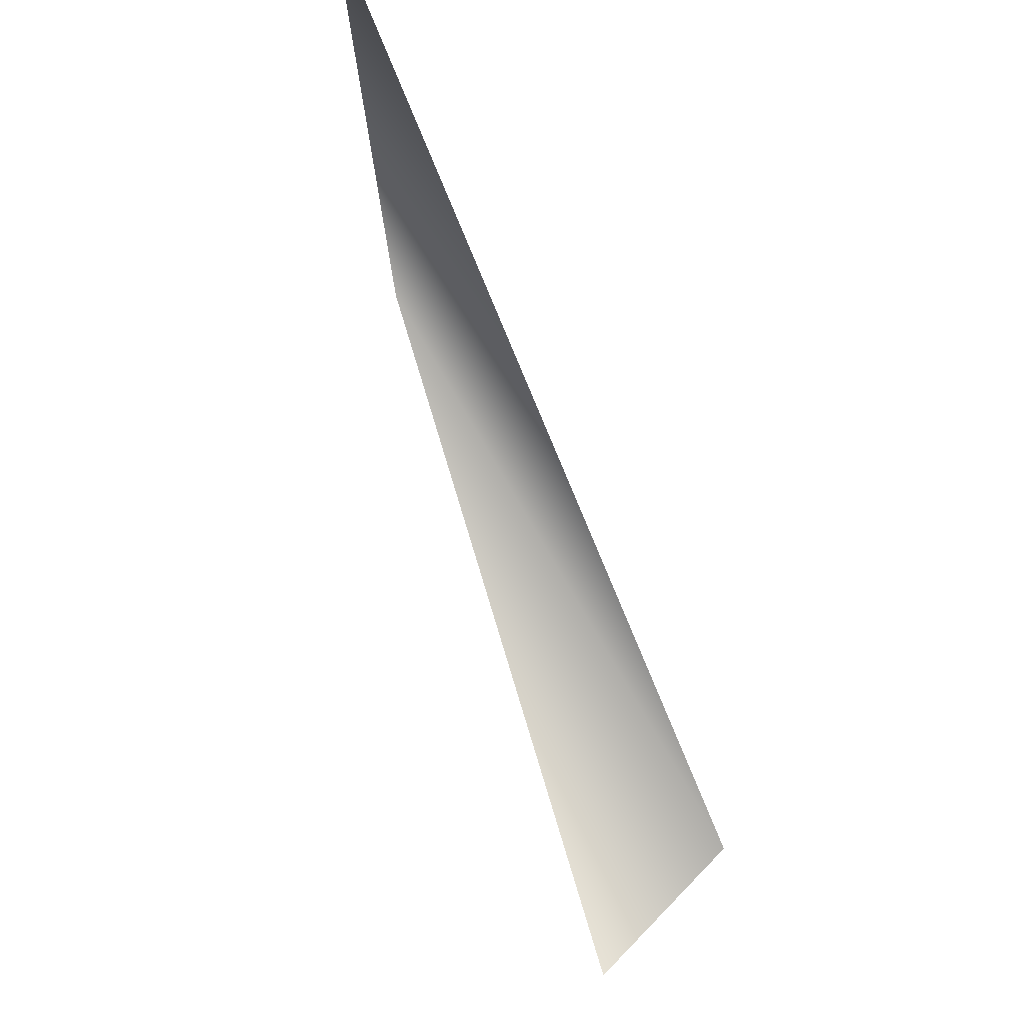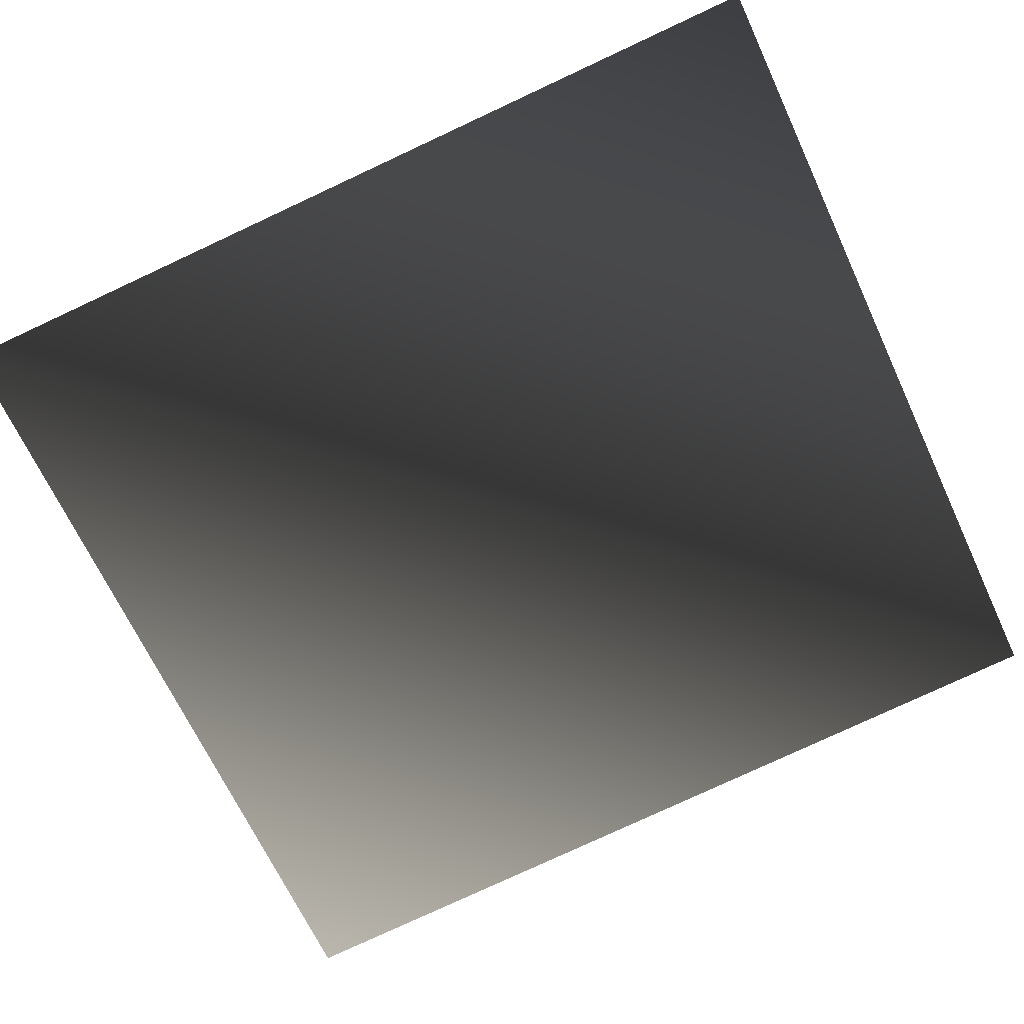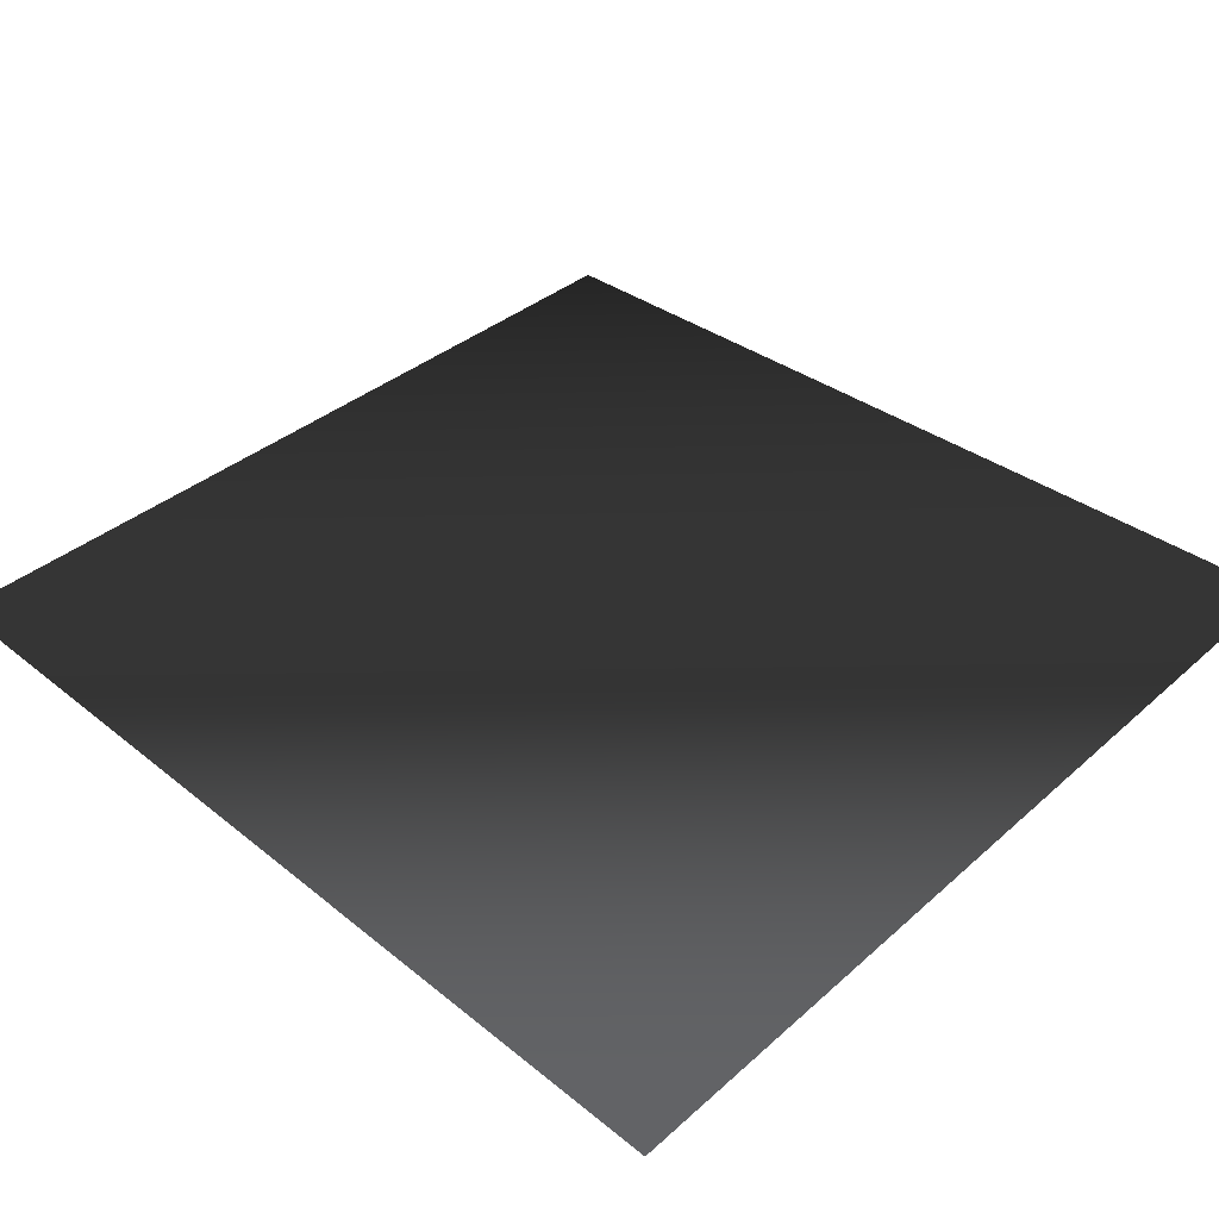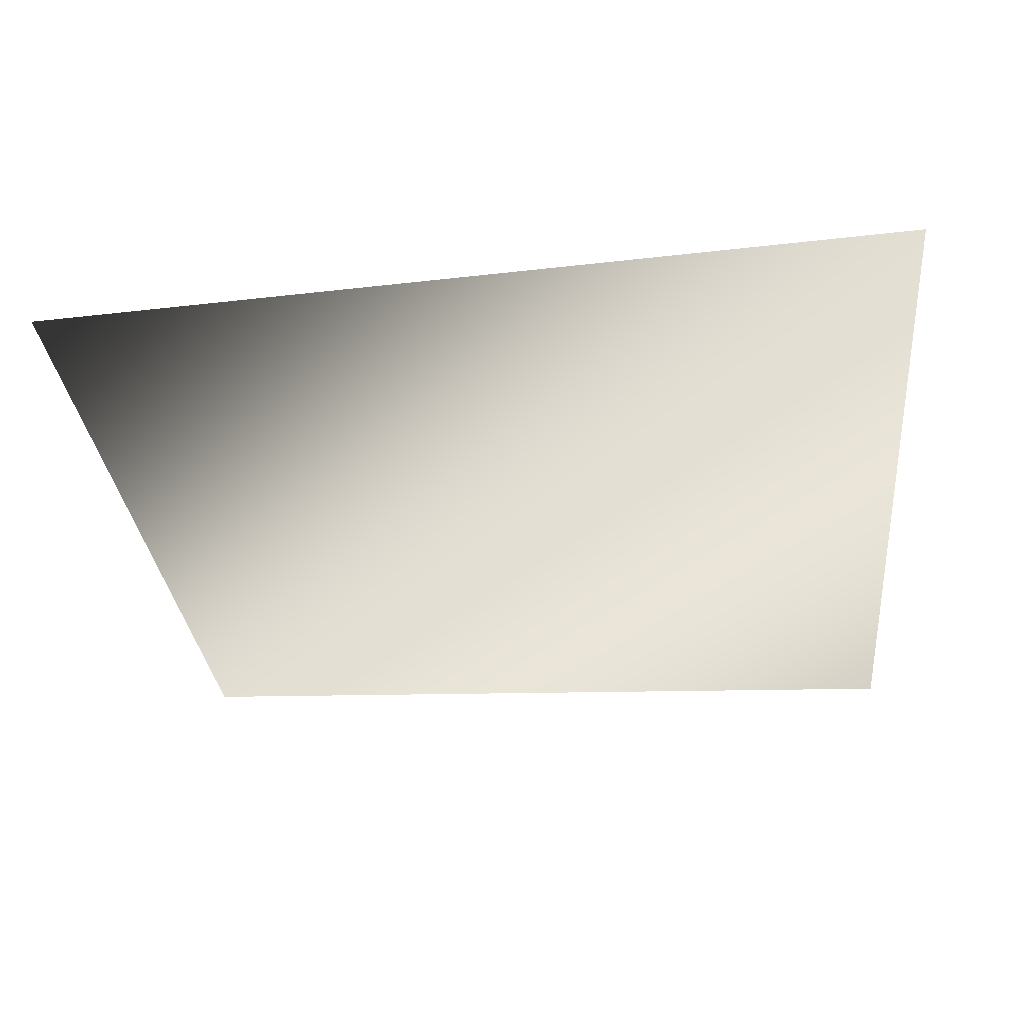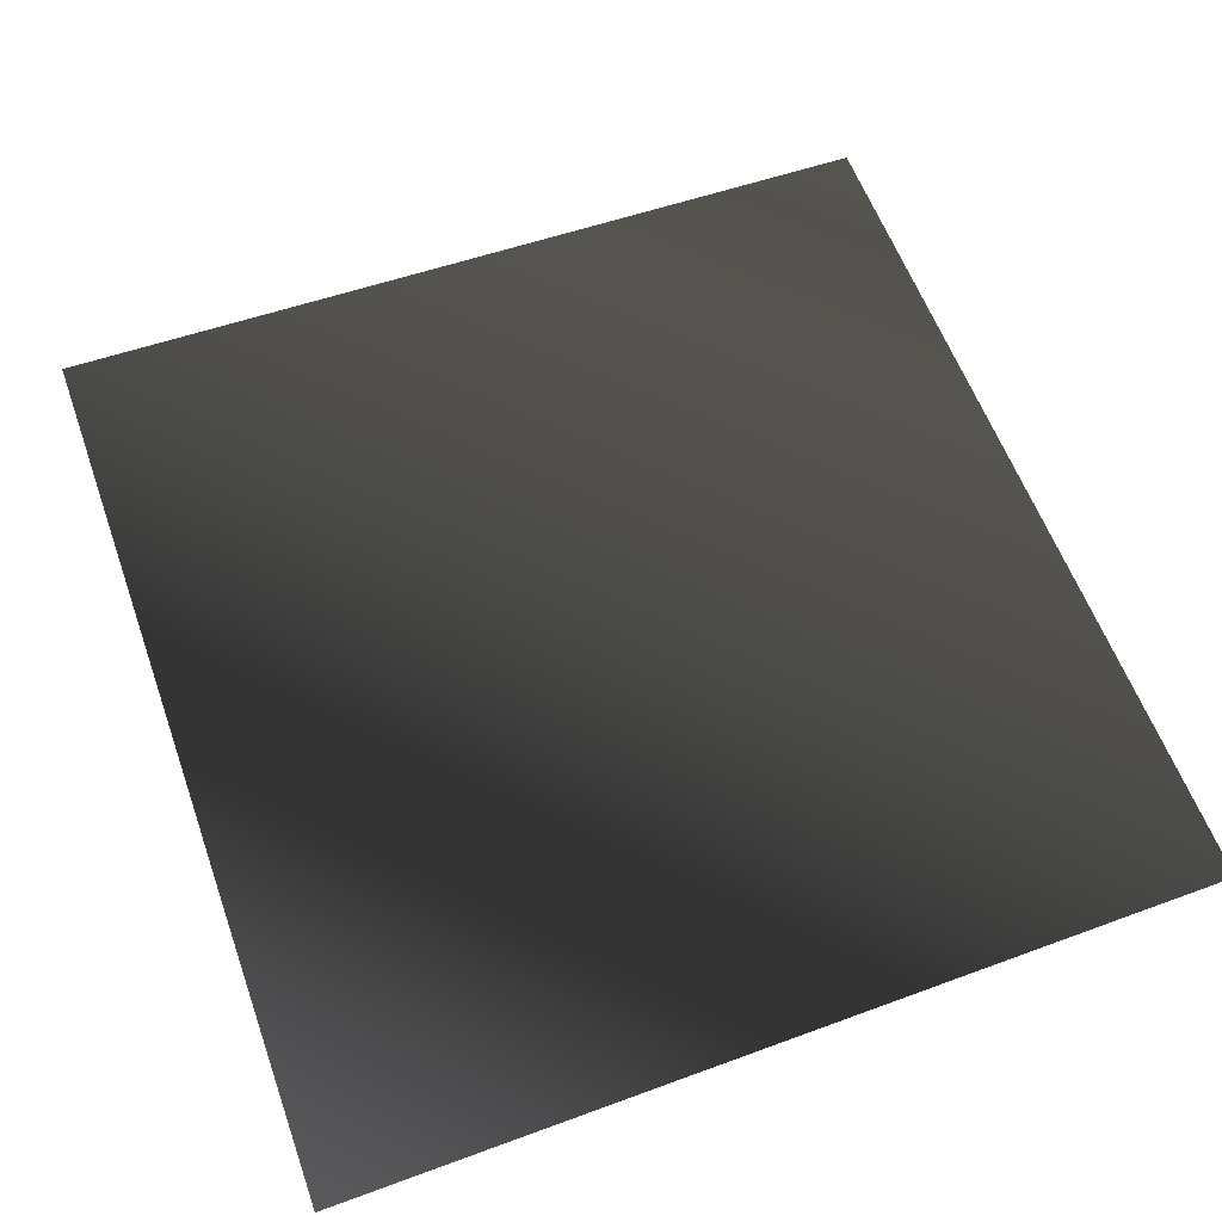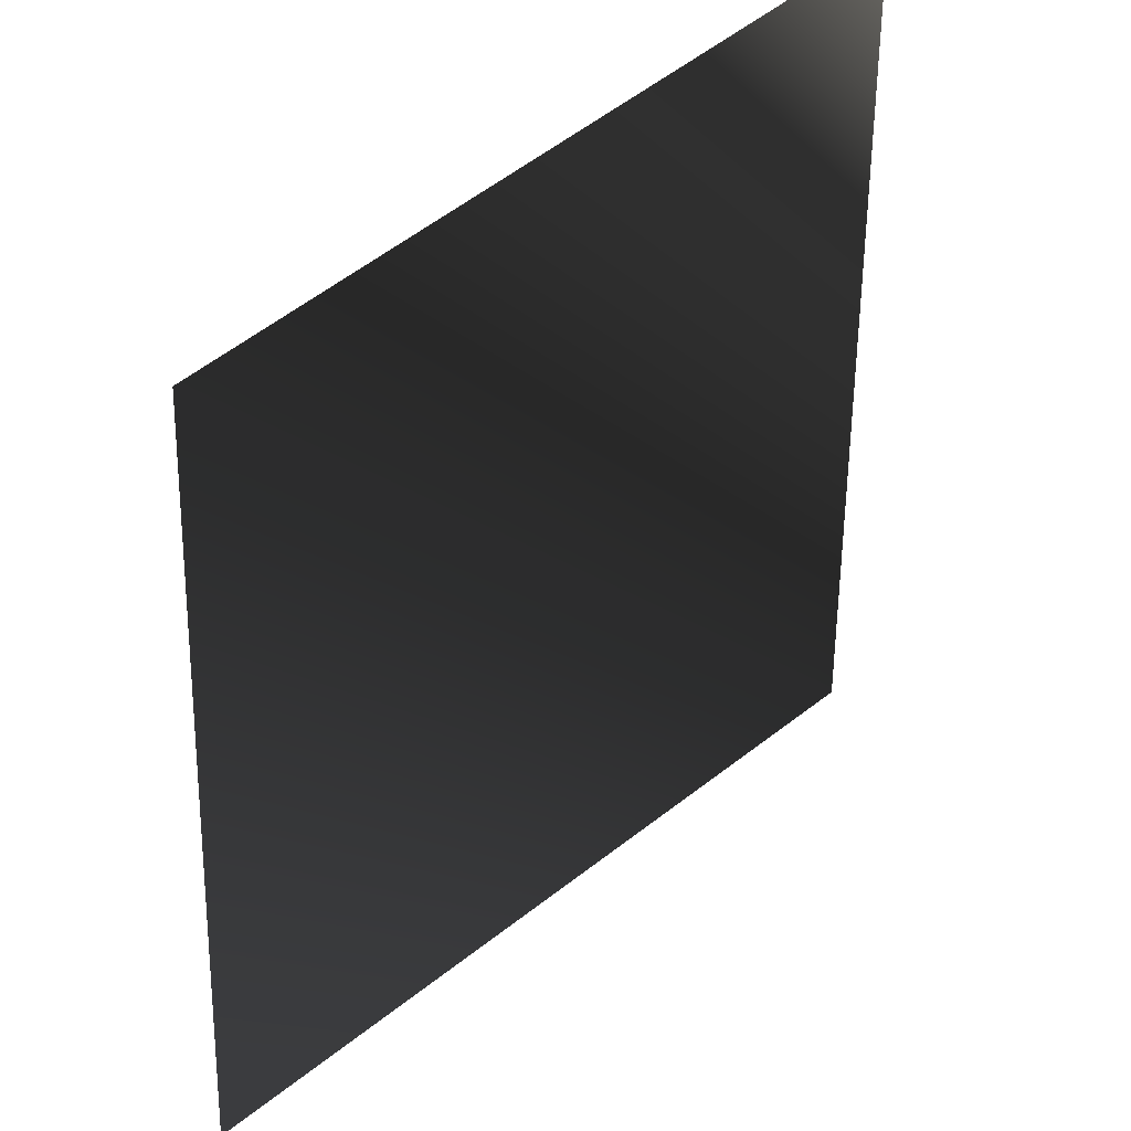
<metadata>
{"format":"obj","ext":"obj","renderer":"f3d","projection":"perspective","resolution":1024,"background":"white","views":[{"elev":74.4,"azim":-107.9,"up":"+Y"},{"elev":-67.1,"azim":115.4,"up":"+Z"},{"elev":40.8,"azim":134.5,"up":"+Z"},{"elev":-29.0,"azim":-175.1,"up":"+Z"},{"elev":61.5,"azim":160.4,"up":"+Z"},{"elev":41.3,"azim":-45.7,"up":"+Y"}]}
</metadata>
<code>
v 1.314e+07 4.413e+06 13.62
v 1.314e+07 4.413e+06 10.77
v 1.314e+07 4.413e+06 19.75
v 1.314e+07 4.413e+06 2.08
v 1.314e+07 4.413e+06 7.401
v 1.314e+07 4.413e+06 8.401
v 1.314e+07 4.413e+06 -3.67
v 1.314e+07 4.413e+06 -9.102
v 1.314e+07 4.413e+06 -1.394
v 1.314e+07 4.413e+06 -19.26
v 1.314e+07 4.413e+06 -13.66
v 1.314e+07 4.413e+06 -12.57
v 1.314e+07 4.413e+06 -23.09
v 1.314e+07 4.413e+06 -6.714
v 1.314e+07 4.413e+06 -12.58
v 1.314e+07 4.413e+06 3.955
v 1.314e+07 4.413e+06 12.47
v 1.314e+07 4.413e+06 15.93
v 1.314e+07 4.413e+06 15.59
v 1.314e+07 4.413e+06 6.813
v 1.314e+07 4.413e+06 4.811
v 1.314e+07 4.413e+06 -1.491
v 1.314e+07 4.413e+06 -5.461
v 1.314e+07 4.413e+06 -3.433
v 1.314e+07 4.413e+06 -3.77
v 1.314e+07 4.413e+06 -11.87
v 1.314e+07 4.413e+06 -12.68
v 1.314e+07 4.413e+06 -17.84
v 1.314e+07 4.413e+06 -18.94
v 1.314e+07 4.413e+06 -11.16
v 1.314e+07 4.413e+06 -10.01
v 1.314e+07 4.413e+06 -3.938
v 1.314e+07 4.413e+06 7.438
v 1.314e+07 4.413e+06 1.807
v 1.314e+07 4.413e+06 10.19
v 1.314e+07 4.413e+06 -5.503
v 1.314e+07 4.413e+06 3.103
v 1.314e+07 4.413e+06 6.005
v 1.314e+07 4.413e+06 -6.427
v 1.314e+07 4.413e+06 3.833
v 1.314e+07 4.413e+06 -10.38
v 1.314e+07 4.413e+06 -1.749
v 1.314e+07 4.413e+06 -15.55
v 1.314e+07 4.413e+06 -19.86
v 1.314e+07 4.413e+06 -6.036
v 1.314e+07 4.413e+06 -14.6
v 1.314e+07 4.413e+06 -0.5153
v 1.314e+07 4.413e+06 4.848
v 1.314e+07 4.413e+06 3.686
v 1.314e+07 4.413e+06 5.238
v 1.314e+07 4.413e+06 5.723
v 1.314e+07 4.413e+06 0.1045
v 1.314e+07 4.413e+06 2.072
v 1.314e+07 4.413e+06 -2.443
v 1.314e+07 4.413e+06 -6.396
v 1.314e+07 4.413e+06 -4.435
v 1.314e+07 4.413e+06 -9.674
v 1.314e+07 4.413e+06 -8.093
v 1.314e+07 4.413e+06 -11.77
v 1.314e+07 4.413e+06 -7.077
v 1.314e+07 4.413e+06 -2.067
v 1.314e+07 4.413e+06 -3.644
v 1.314e+07 4.413e+06 0.3554
v 1.314e+07 4.413e+06 -2.903
v 1.314e+07 4.413e+06 3.361
v 1.314e+07 4.413e+06 11.8
v 1.314e+07 4.413e+06 -2.839
v 1.314e+07 4.413e+06 7.028
v 1.314e+07 4.413e+06 -5.483
v 1.314e+07 4.413e+06 -10.45
v 1.314e+07 4.413e+06 -0.3559
v 1.314e+07 4.413e+06 -14.57
v 1.314e+07 4.413e+06 -5.244
v 1.314e+07 4.413e+06 -1.839
v 1.314e+07 4.413e+06 -12.49
v 1.314e+07 4.413e+06 -14.53
v 1.314e+07 4.413e+06 -0.6903
v 1.314e+07 4.413e+06 -11.13
v 1.314e+07 4.413e+06 1.032
v 1.314e+07 4.413e+06 5.54
v 1.314e+07 4.413e+06 5.571
v 1.314e+07 4.413e+06 4.061
v 1.314e+07 4.413e+06 -3.15
v 1.314e+07 4.413e+06 -1.941
v 1.314e+07 4.413e+06 -5.78
v 1.314e+07 4.413e+06 -3.33
v 1.314e+07 4.413e+06 -3.525
v 1.314e+07 4.413e+06 -10.99
v 1.314e+07 4.413e+06 -10.74
v 1.314e+07 4.413e+06 -14.45
v 1.314e+07 4.413e+06 -14.87
v 1.314e+07 4.413e+06 -7.194
v 1.314e+07 4.413e+06 -0.6216
v 1.314e+07 4.413e+06 -2.241
v 1.314e+07 4.413e+06 1.369
v 1.314e+07 4.413e+06 -3.391
v 1.314e+07 4.413e+06 12.6
v 1.314e+07 4.413e+06 -5.372
v 1.314e+07 4.413e+06 1.722
v 1.314e+07 4.413e+06 4.239
v 1.314e+07 4.413e+06 -7.481
v 1.314e+07 4.413e+06 -13.48
v 1.314e+07 4.413e+06 -6.532
v 1.314e+07 4.413e+06 -23.39
v 1.314e+07 4.413e+06 -14.29
v 1.314e+07 4.413e+06 -8.531
v 1.314e+07 4.413e+06 -15.47
v 1.314e+07 4.413e+06 1.825
v 1.314e+07 4.413e+06 -5.767
v 1.314e+07 4.413e+06 7.371
v 1.314e+07 4.413e+06 -5.049
v 1.314e+07 4.413e+06 -12.29
v 1.314e+07 4.413e+06 8.01
v 1.314e+07 4.413e+06 -2.207
v 1.314e+07 4.413e+06 -3.239
v 1.314e+07 4.413e+06 -7.438
v 1.314e+07 4.413e+06 -9.414
v 1.314e+07 4.413e+06 -6.964
v 1.314e+07 4.413e+06 -8.411
v 1.314e+07 4.413e+06 -16.4
v 1.314e+07 4.413e+06 -14.27
v 1.314e+07 4.413e+06 -14.71
v 1.314e+07 4.413e+06 -11.55
v 1.314e+07 4.413e+06 -1.769
v 1.314e+07 4.413e+06 -1.206
v 1.314e+07 4.413e+06 2.384
v 1.314e+07 4.413e+06 -3.427
v 1.314e+07 4.413e+06 -4.701
v 1.314e+07 4.413e+06 0.9066
v 1.314e+07 4.413e+06 -17.43
v 1.314e+07 4.413e+06 -8.566
v 1.314e+07 4.413e+06 -2.833
v 1.314e+07 4.413e+06 -11.54
v 1.314e+07 4.413e+06 0.2074
v 1.314e+07 4.413e+06 -14.94
v 1.314e+07 4.413e+06 -6.386
v 1.314e+07 4.413e+06 -17.26
v 1.314e+07 4.413e+06 -16.44
v 1.314e+07 4.413e+06 2.562
v 1.314e+07 4.413e+06 -2.865
v 1.314e+07 4.413e+06 11.36
v 1.314e+07 4.413e+06 14.06
v 1.314e+07 4.413e+06 -2.141
v 1.314e+07 4.413e+06 -12.5
v 1.314e+07 4.413e+06 -6.631
v 1.314e+07 4.413e+06 -15.16
v 1.314e+07 4.413e+06 -12.7
v 1.314e+07 4.413e+06 -13.15
v 1.314e+07 4.413e+06 -11.88
v 1.314e+07 4.413e+06 -7.067
v 1.314e+07 4.413e+06 -12.14
v 1.314e+07 4.413e+06 -10
v 1.314e+07 4.413e+06 -10.68
v 1.314e+07 4.413e+06 -0.9879
v 1.314e+07 4.413e+06 9.269
v 1.314e+07 4.413e+06 11.04
v 1.314e+07 4.413e+06 14.87
v 1.314e+07 4.413e+06 7.728
v 1.314e+07 4.413e+06 -1.062
v 1.314e+07 4.413e+06 -3.126
v 1.314e+07 4.413e+06 -18.18
v 1.314e+07 4.413e+06 -9.777
v 1.314e+07 4.413e+06 -20.42
v 1.314e+07 4.413e+06 -20.18
v 1.314e+07 4.413e+06 -3.445
v 1.314e+07 4.413e+06 -12.94
v 1.314e+07 4.413e+06 -1.802
v 1.314e+07 4.413e+06 2.862
v 1.314e+07 4.413e+06 -5.455
v 1.314e+07 4.413e+06 -4.001
v 1.314e+07 4.413e+06 13.45
v 1.314e+07 4.413e+06 4.848
v 1.314e+07 4.413e+06 15.4
v 1.314e+07 4.413e+06 15.19
v 1.314e+07 4.413e+06 -1.884
v 1.314e+07 4.413e+06 5.559
v 1.314e+07 4.413e+06 -17.73
v 1.314e+07 4.413e+06 -15.81
v 1.314e+07 4.413e+06 -16.93
v 1.314e+07 4.413e+06 -8.905
v 1.314e+07 4.413e+06 -1.646
v 1.314e+07 4.413e+06 -3.159
v 1.314e+07 4.413e+06 0.03168
v 1.314e+07 4.413e+06 -2.603
v 1.314e+07 4.413e+06 -2.651
v 1.314e+07 4.413e+06 5.556
v 1.314e+07 4.413e+06 12.73
v 1.314e+07 4.413e+06 10.72
v 1.314e+07 4.413e+06 11.92
v 1.314e+07 4.413e+06 3.855
v 1.314e+07 4.413e+06 -3.391
v 1.314e+07 4.413e+06 -2.209
v 1.314e+07 4.413e+06 -6.462
v 1.314e+07 4.413e+06 -2.404
v 1.314e+07 4.413e+06 -12.14
v 1.314e+07 4.413e+06 -13.52
v 1.314e+07 4.413e+06 0.2918
v 1.314e+07 4.413e+06 -10.78
v 1.314e+07 4.413e+06 1.015
v 1.314e+07 4.413e+06 6.201
v 1.314e+07 4.413e+06 -3.431
v 1.314e+07 4.413e+06 10.91
v 1.314e+07 4.413e+06 1.29
v 1.314e+07 4.413e+06 13.17
v 1.314e+07 4.413e+06 -0.3684
v 1.314e+07 4.413e+06 -7.405
v 1.314e+07 4.413e+06 2.38
v 1.314e+07 4.413e+06 -9.647
v 1.314e+07 4.413e+06 -0.6764
v 1.314e+07 4.413e+06 -4.831
v 1.314e+07 4.413e+06 -7.536
v 1.314e+07 4.413e+06 -2.948
v 1.314e+07 4.413e+06 0.7819
v 1.314e+07 4.413e+06 -2.463
v 1.314e+07 4.413e+06 0.7534
v 1.314e+07 4.413e+06 -3.28
v 1.314e+07 4.413e+06 -6.449
v 1.314e+07 4.413e+06 -2.415
v 1.314e+07 4.413e+06 -4.666
v 1.314e+07 4.413e+06 -0.8442
v 1.314e+07 4.413e+06 -4.347
v 1.314e+07 4.413e+06 -1.282
v 1.314e+07 4.413e+06 1.755
v 1.314e+07 4.413e+06 -1.082
v 1.314e+07 4.413e+06 5.545
v 1.314e+07 4.413e+06 7.856
v 1.314e+07 4.413e+06 -5.432
v 1.314e+07 4.413e+06 5.418
v 1.314e+07 4.413e+06 -6.446
v 1.314e+07 4.413e+06 5.064
v 1.314e+07 4.413e+06 -7.794
v 1.314e+07 4.413e+06 -14.26
v 1.314e+07 4.413e+06 -4.423
v 1.314e+07 4.413e+06 -16.36
v 1.314e+07 4.413e+06 -3.303
v 1.314e+07 4.413e+06 3.115
v 1.314e+07 4.413e+06 -6.707
v 1.314e+07 4.413e+06 -9.855
v 1.314e+07 4.413e+06 2.392
v 1.314e+07 4.413e+06 -9.019
v 1.314e+07 4.413e+06 9.205
v 1.314e+07 4.413e+06 1.444
v 1.314e+07 4.413e+06 -5.013
v 1.314e+07 4.413e+06 -3.195
v 1.314e+07 4.413e+06 -6.622
v 1.314e+07 4.413e+06 -4.169
v 1.314e+07 4.413e+06 -10.41
v 1.314e+07 4.413e+06 -10.75
v 1.314e+07 4.413e+06 -10.29
v 1.314e+07 4.413e+06 -13.29
v 1.314e+07 4.413e+06 -7.149
v 1.314e+07 4.413e+06 -6.678
v 1.314e+07 4.413e+06 -6.346
v 1.314e+07 4.413e+06 -0.7589
v 1.314e+07 4.413e+06 3.035
v 1.314e+07 4.413e+06 -1.023
v 1.314e+07 4.413e+06 2.46
v 1.314e+07 4.413e+06 -7.4
v 1.314e+07 4.413e+06 0.312
v 1.314e+07 4.413e+06 -12.63
v 1.314e+07 4.413e+06 -0.6011
v 1.314e+07 4.413e+06 2.284
v 1.314e+07 4.413e+06 -13.86
v 1.314e+07 4.413e+06 -23.12
v 1.314e+07 4.413e+06 -13.8
v 1.314e+07 4.413e+06 -23.76
v 1.314e+07 4.413e+06 -7.085
v 1.314e+07 4.413e+06 3.127
v 1.314e+07 4.413e+06 -4.146
v 1.314e+07 4.413e+06 9.311
v 1.314e+07 4.413e+06 -2.806
v 1.314e+07 4.413e+06 6.181
f 1 272 16
f 272 1 257

</code>
